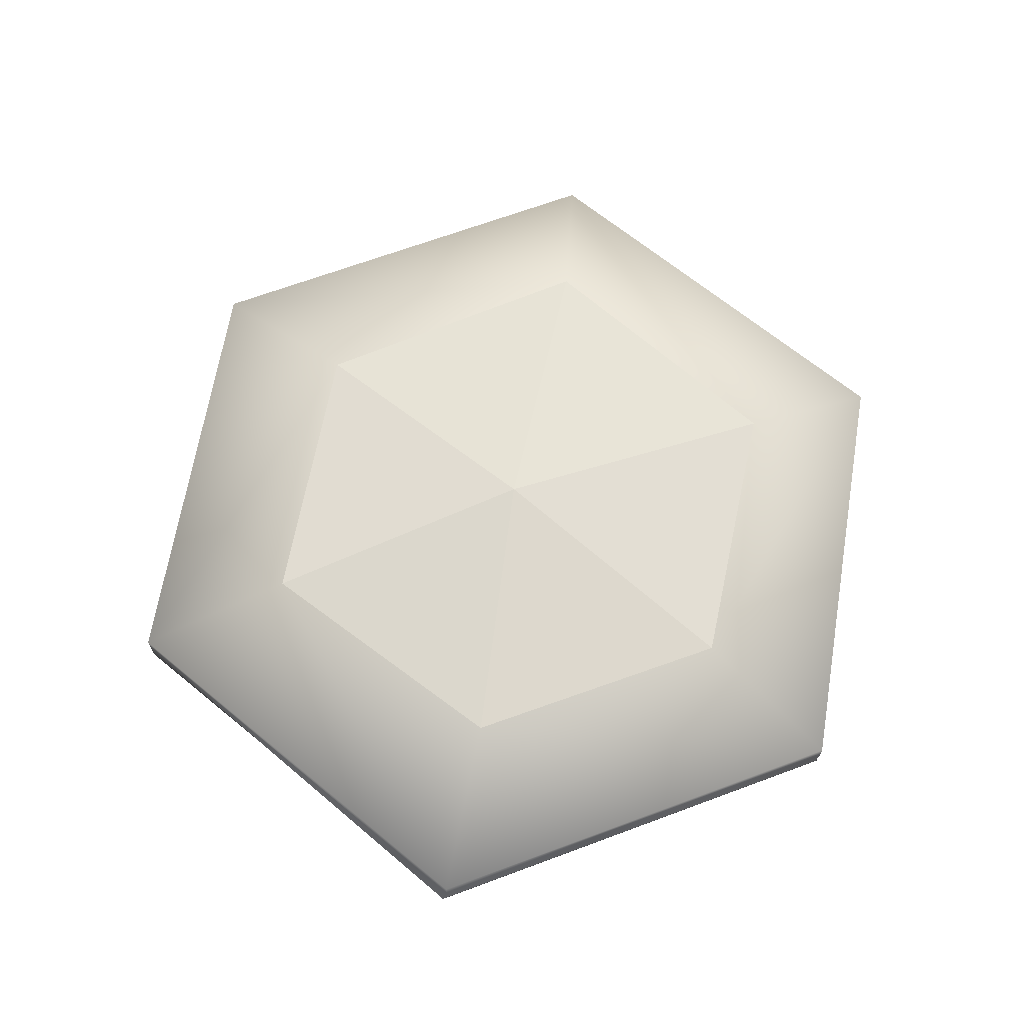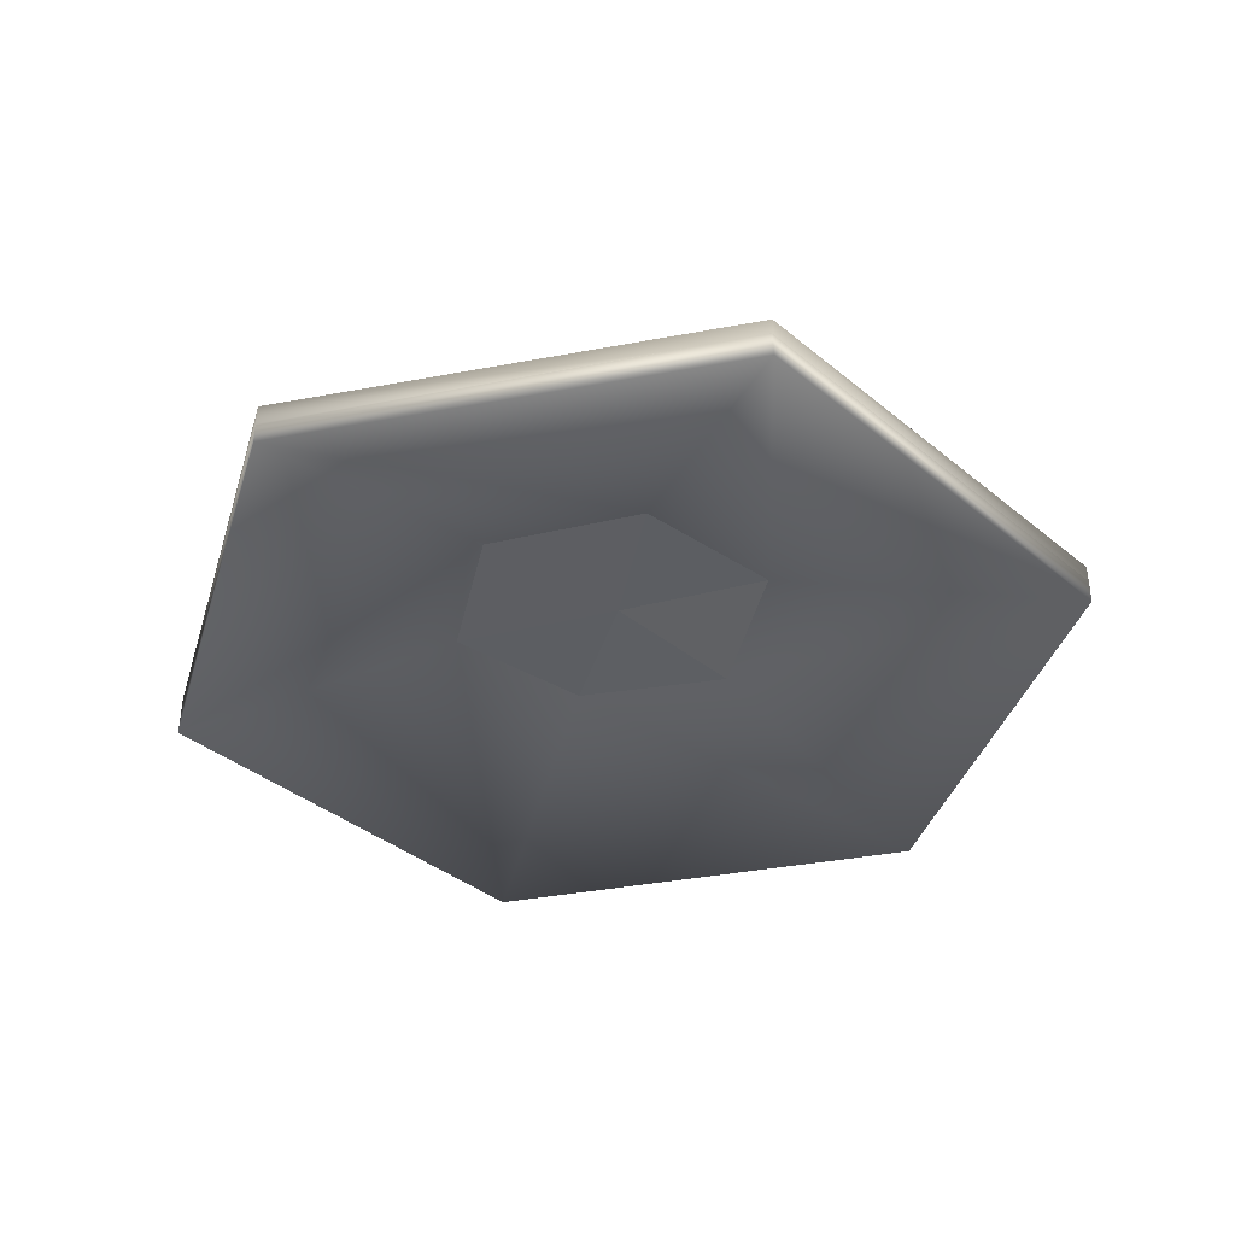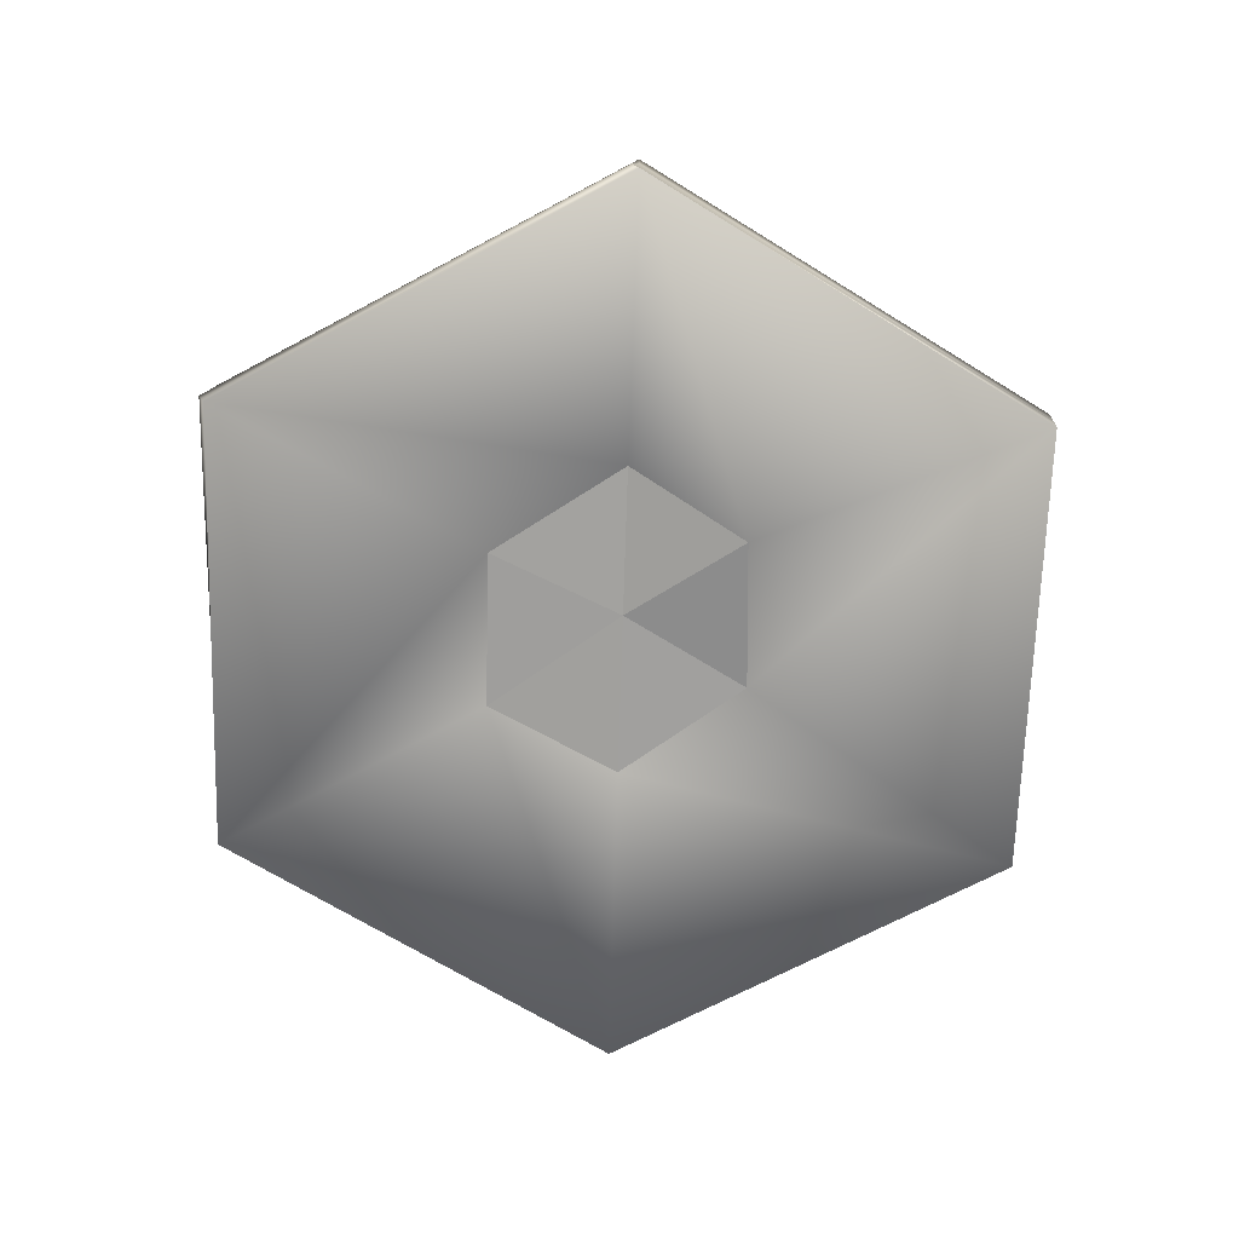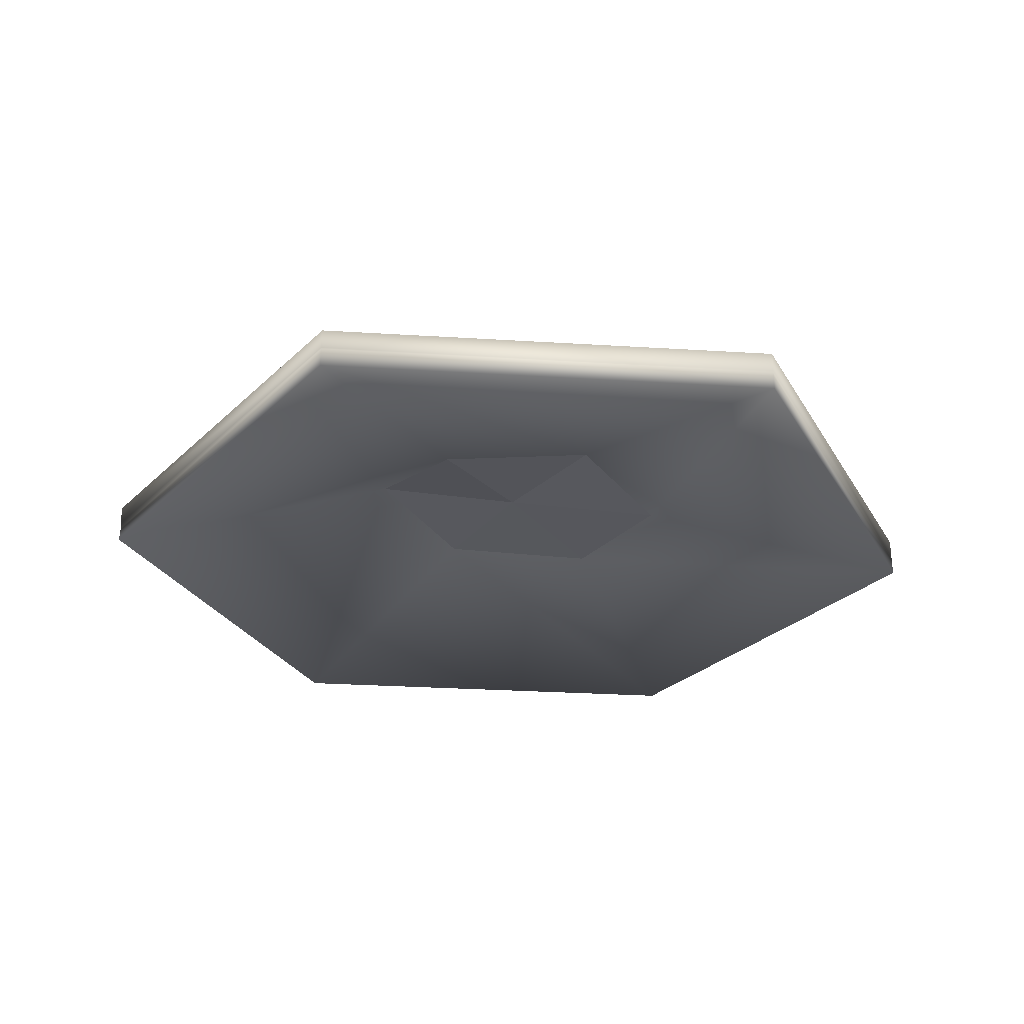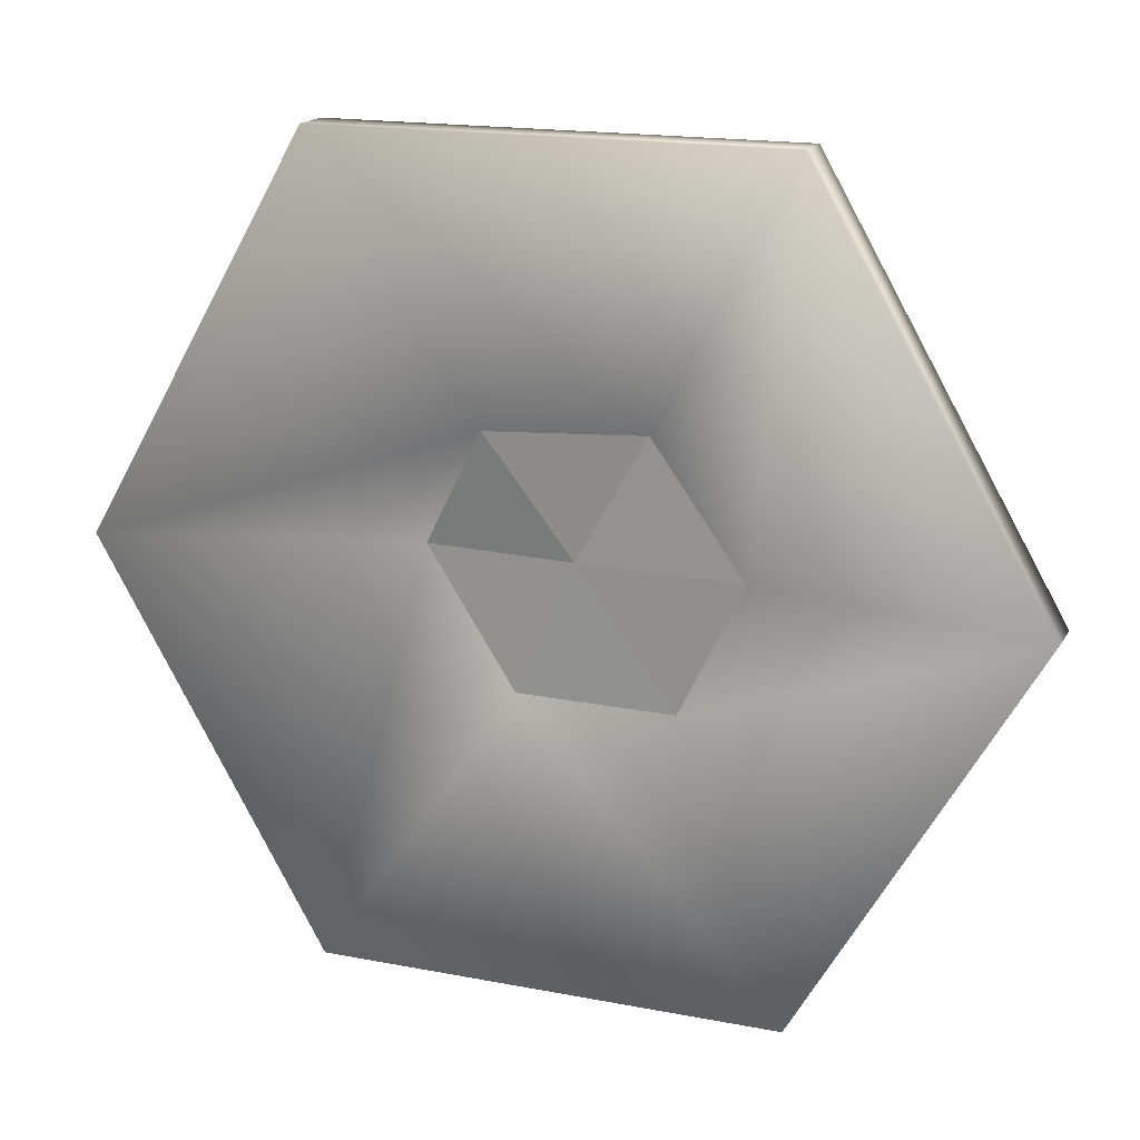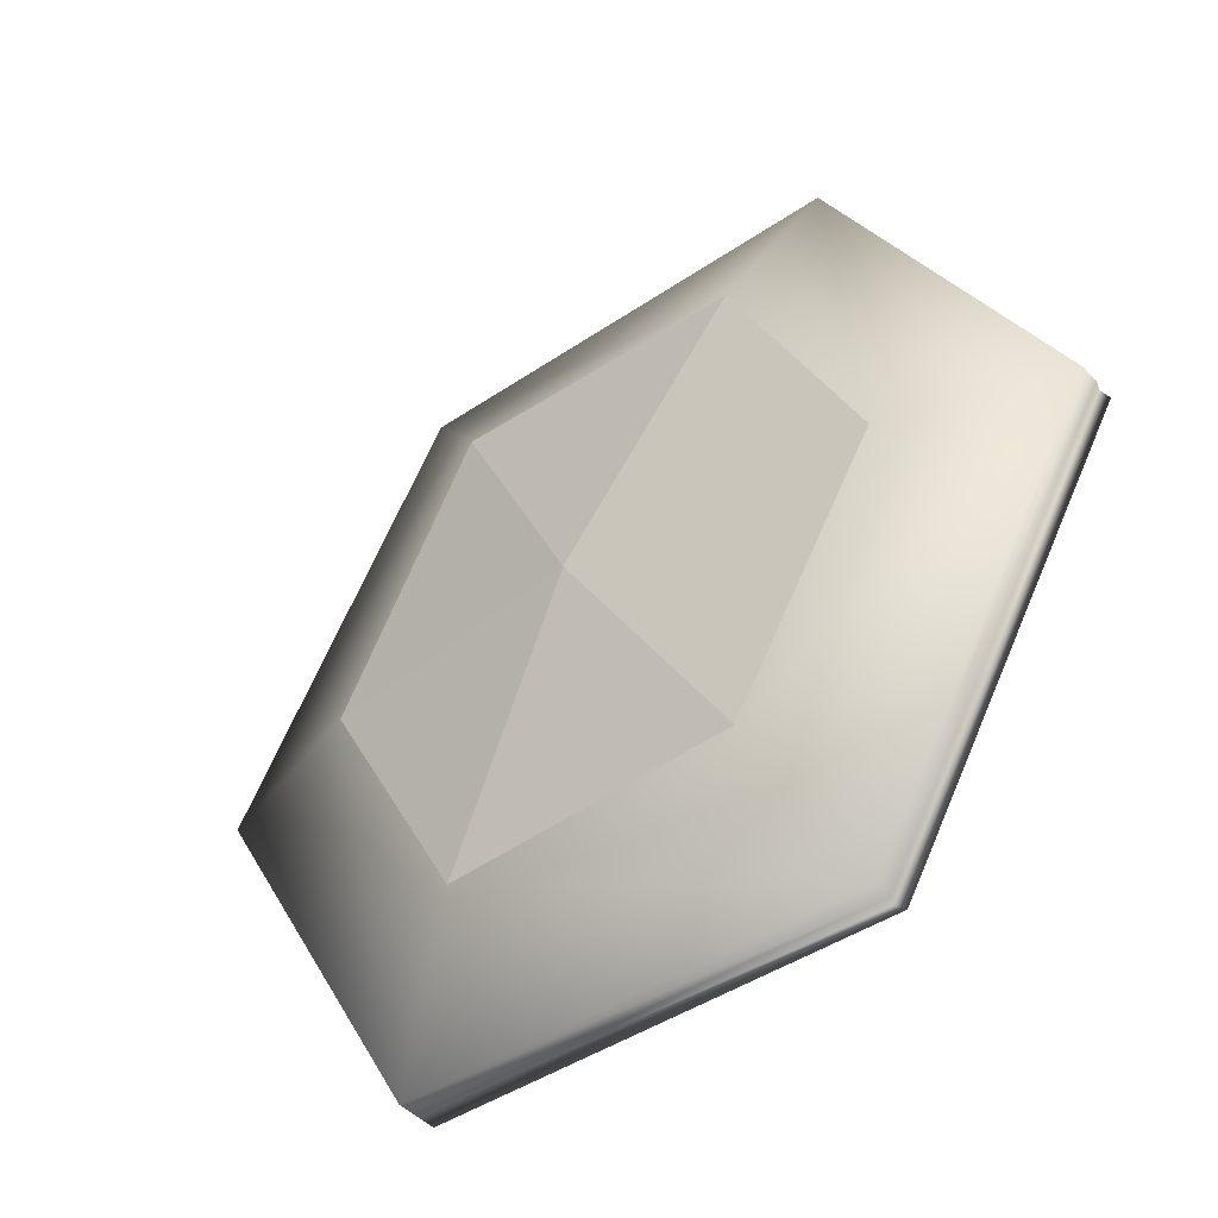
<metadata>
{"format":"obj","ext":"obj","renderer":"f3d","projection":"perspective","resolution":1024,"background":"white","views":[{"elev":66.9,"azim":-140.5,"up":"+Y"},{"elev":-37.7,"azim":-166.4,"up":"+Y"},{"elev":-68.6,"azim":-91.8,"up":"+Y"},{"elev":-28.4,"azim":-5.4,"up":"+Y"},{"elev":17.2,"azim":21.2,"up":"+Z"},{"elev":-43.7,"azim":-141.4,"up":"+Z"}]}
</metadata>
<code>
o cymbal1
g Cylinder
v 0.1825 0.002382 0.003831
v 0.5 -0.06721 0.003831
v 0.0793 0.008557 0.142
v 0.25 -0.06721 0.4368
v -0.09328 -0.002858 0.1342
v -0.25 -0.06721 0.4368
v -0.1663 0.02355 0.003831
v -0.5 -0.06721 0.003831
v -0.0659 0.01653 -0.1436
v -0.25 -0.06721 -0.4292
v 0.1102 0.009339 -0.1424
v 0.25 -0.06721 -0.4292
v 0.5 -0.046 0.003831
v 0.25 -0.046 0.4368
v -0.25 -0.046 0.4368
v -0.5 -0.04692 -0.003831
v -0.25 -0.04692 -0.4368
v 0.25 -0.046 -0.4292
v 0.5 -0.04407 0.003831
v 0.25 -0.04407 0.4368
v -0.25 -0.04407 0.4368
v -0.5 -0.04407 0.003831
v -0.25 -0.04407 -0.4292
v 0.25 -0.04407 -0.4292
v 0.5 -0.02187 0.003831
v 0.25 -0.02187 0.4368
v -0.25 -0.02187 0.4368
v -0.5 -0.02187 0.003831
v -0.25 -0.02187 -0.4292
v 0.25 -0.02187 -0.4292
v 0.3031 0.03813 0.003831
v 0.1486 0.03813 0.2954
v -0.1743 0.03813 0.2858
v -0.3197 0.03813 0.003831
v -0.1638 0.03813 -0.2591
v 0.1511 0.03813 -0.2729
v 0 0.01228 0.003831
v 0 0.06721 0.003831
g Cylinder
f 3 37 1
f 5 37 3
f 7 37 5
f 9 37 7
f 11 37 9
f 1 37 11
f 31 38 32
f 32 38 33
f 33 38 34
f 34 38 35
f 35 38 36
f 36 38 31
f 1 2 4
f 4 3 1
f 3 4 6
f 6 5 3
f 5 6 8
f 8 7 5
f 7 8 10
f 10 9 7
f 9 10 12
f 12 11 9
f 11 12 2
f 2 1 11
f 2 13 14
f 14 4 2
f 4 14 15
f 15 6 4
f 6 15 16
f 16 8 6
f 8 16 17
f 17 10 8
f 10 17 18
f 18 12 10
f 12 18 13
f 13 2 12
f 13 19 20
f 20 14 13
f 14 20 21
f 21 15 14
f 15 21 22
f 22 16 15
f 16 22 23
f 23 17 16
f 17 23 24
f 24 18 17
f 18 24 19
f 19 13 18
f 19 25 26
f 26 20 19
f 20 26 27
f 27 21 20
f 21 27 28
f 28 22 21
f 22 28 29
f 29 23 22
f 23 29 30
f 30 24 23
f 24 30 25
f 25 19 24
f 25 31 32
f 32 26 25
f 26 32 33
f 33 27 26
f 27 33 34
f 34 28 27
f 28 34 35
f 35 29 28
f 29 35 36
f 36 30 29
f 30 36 31
f 31 25 30

</code>
